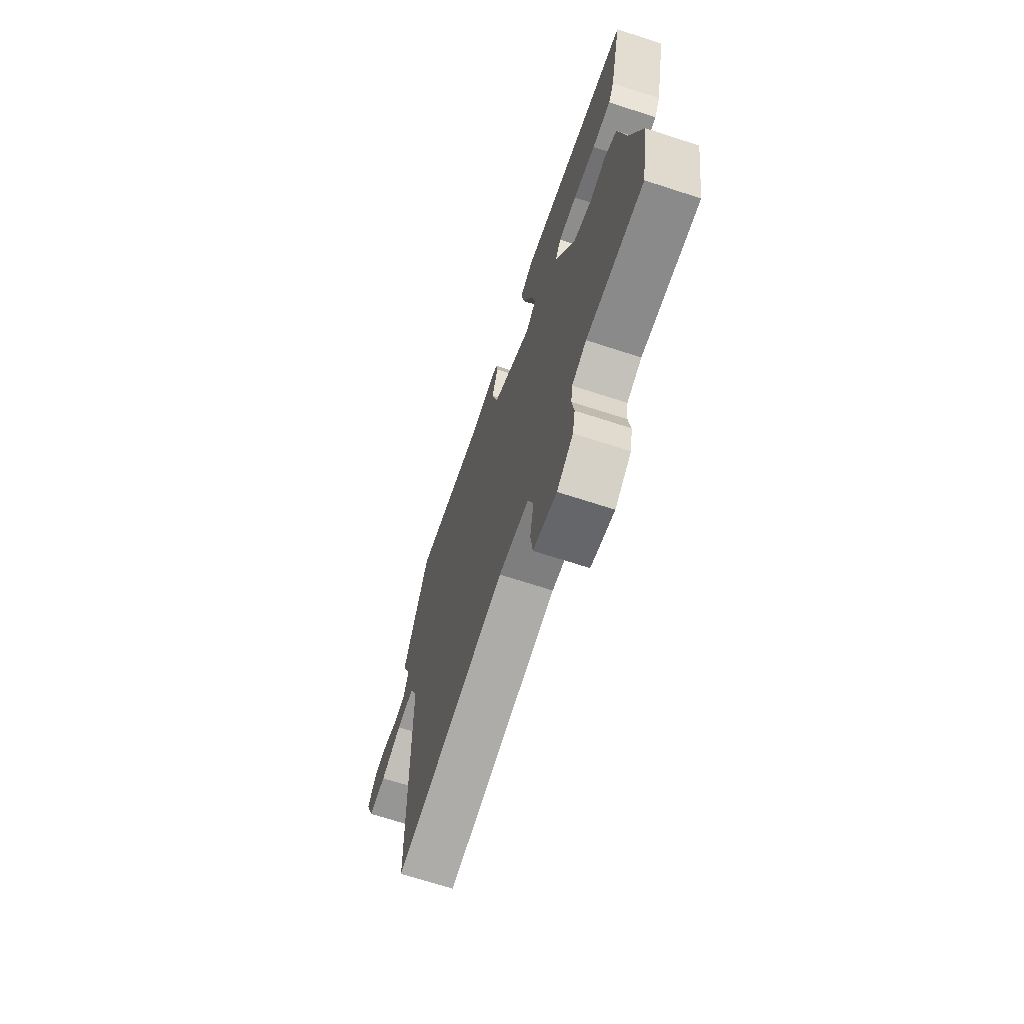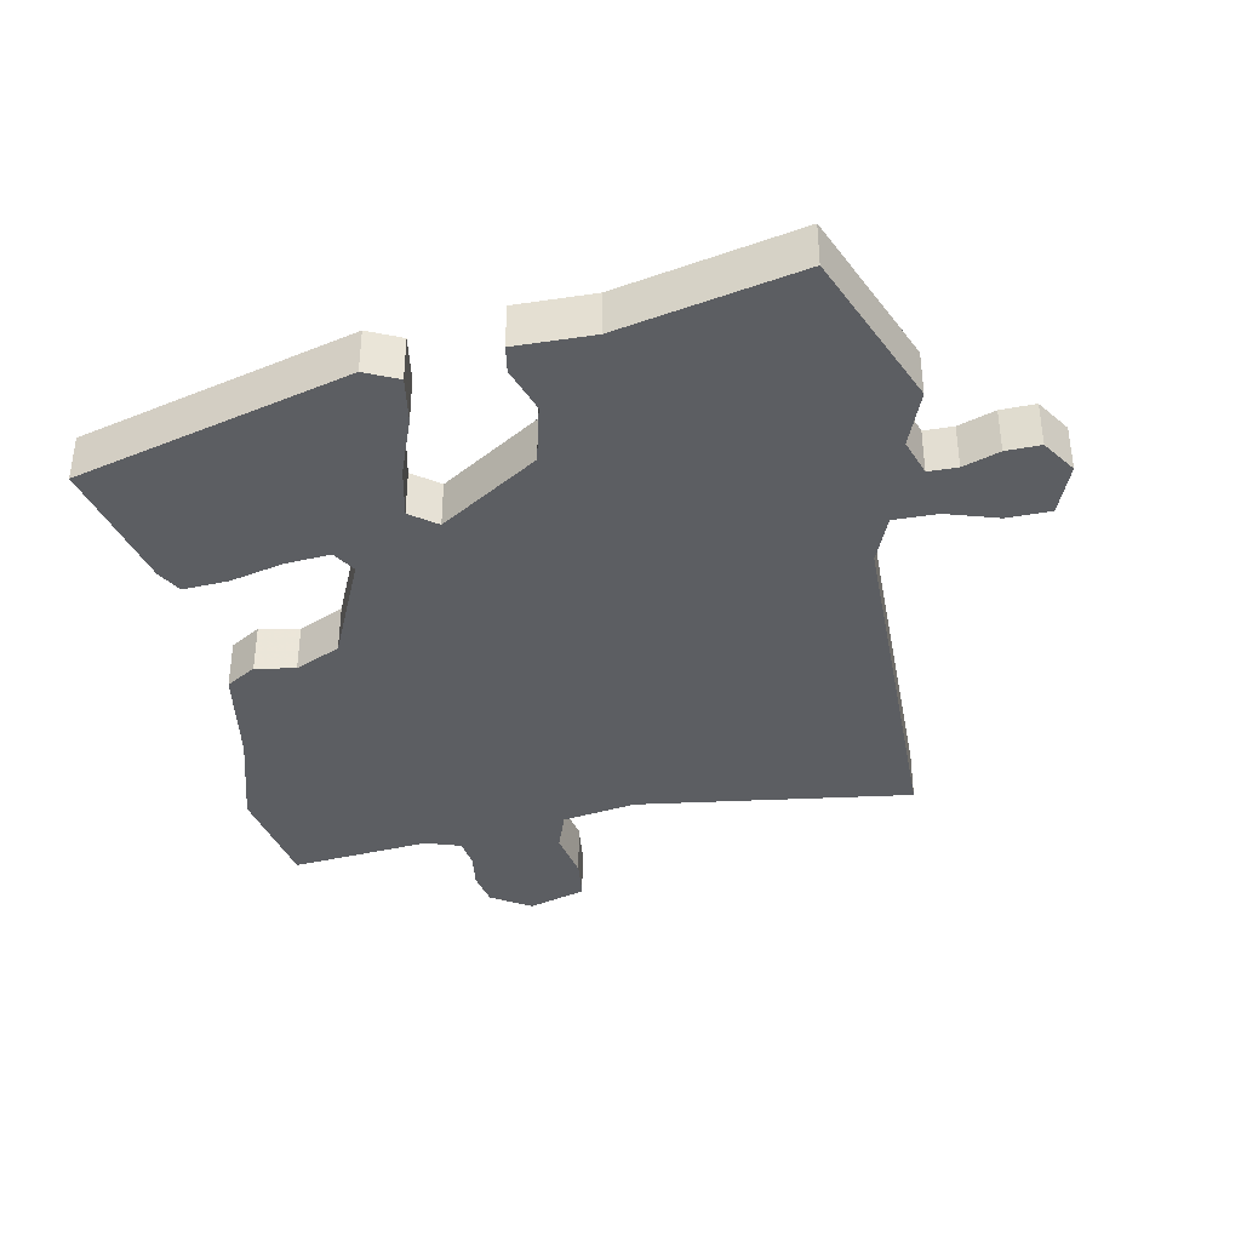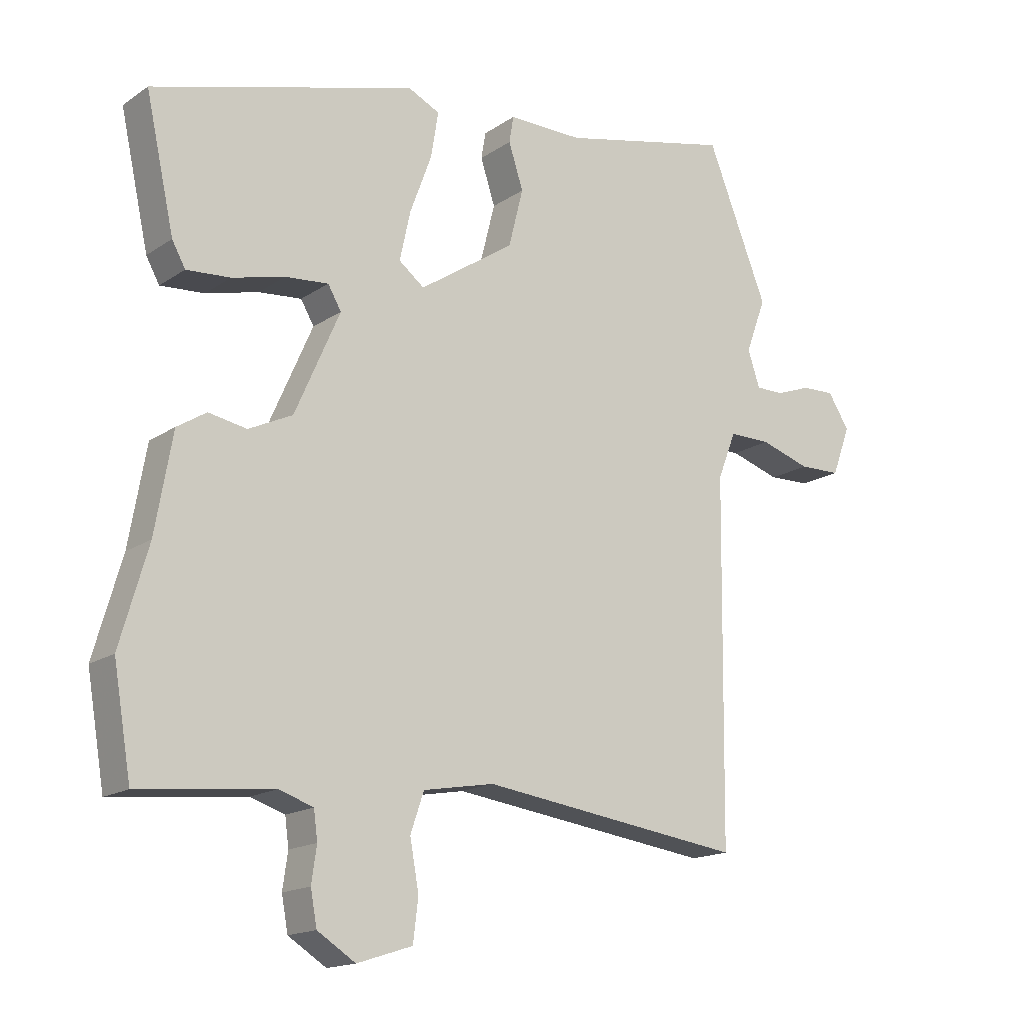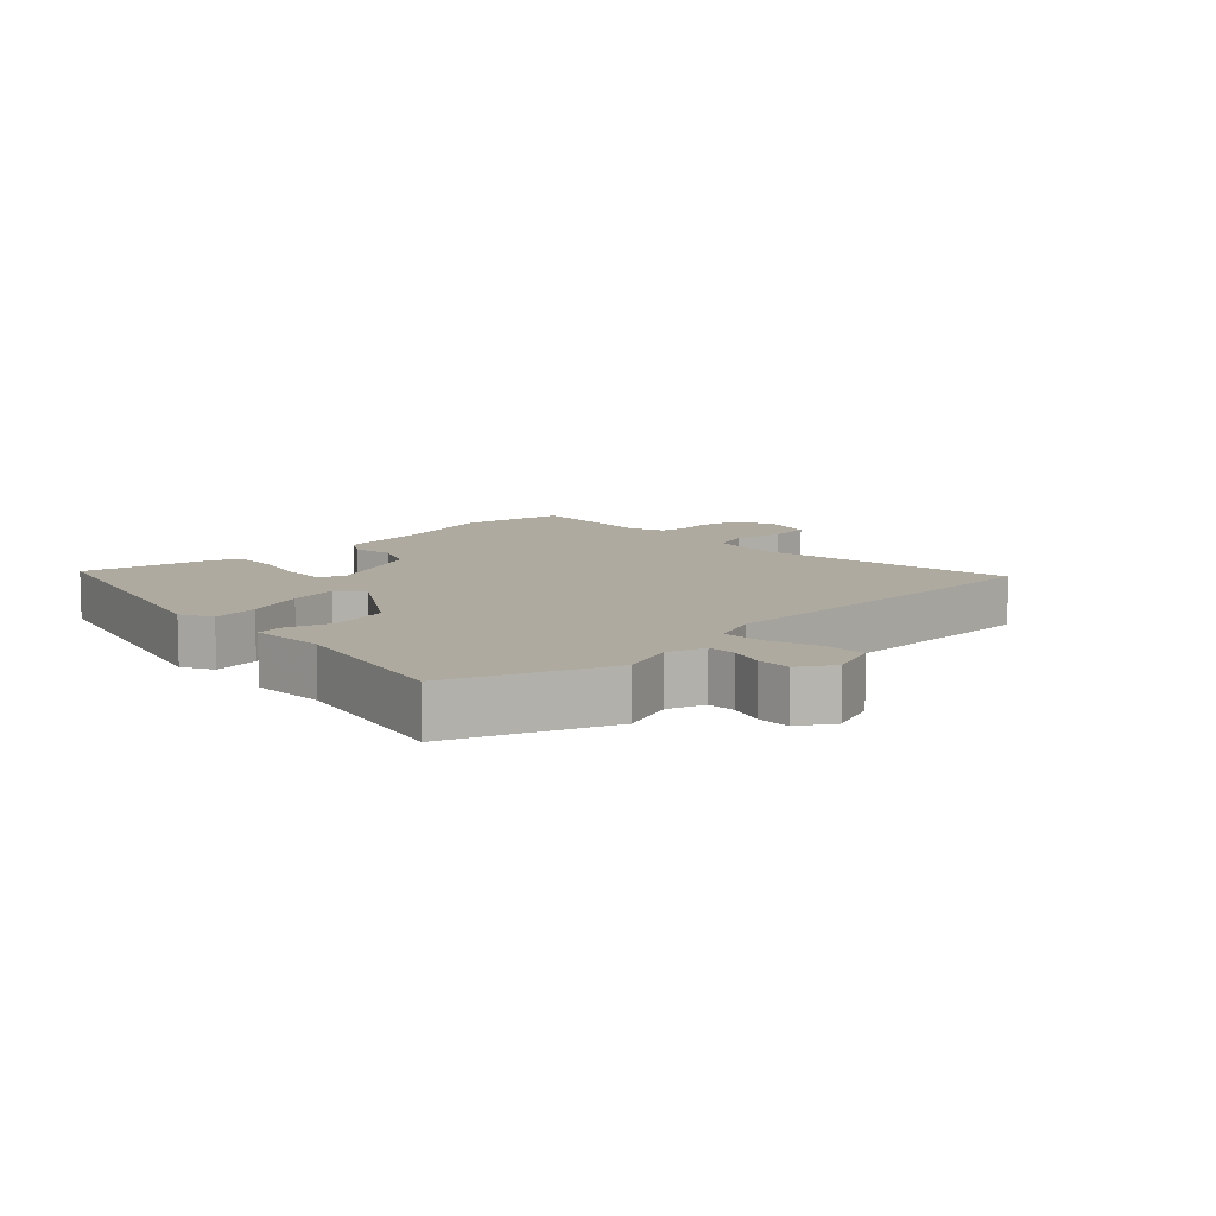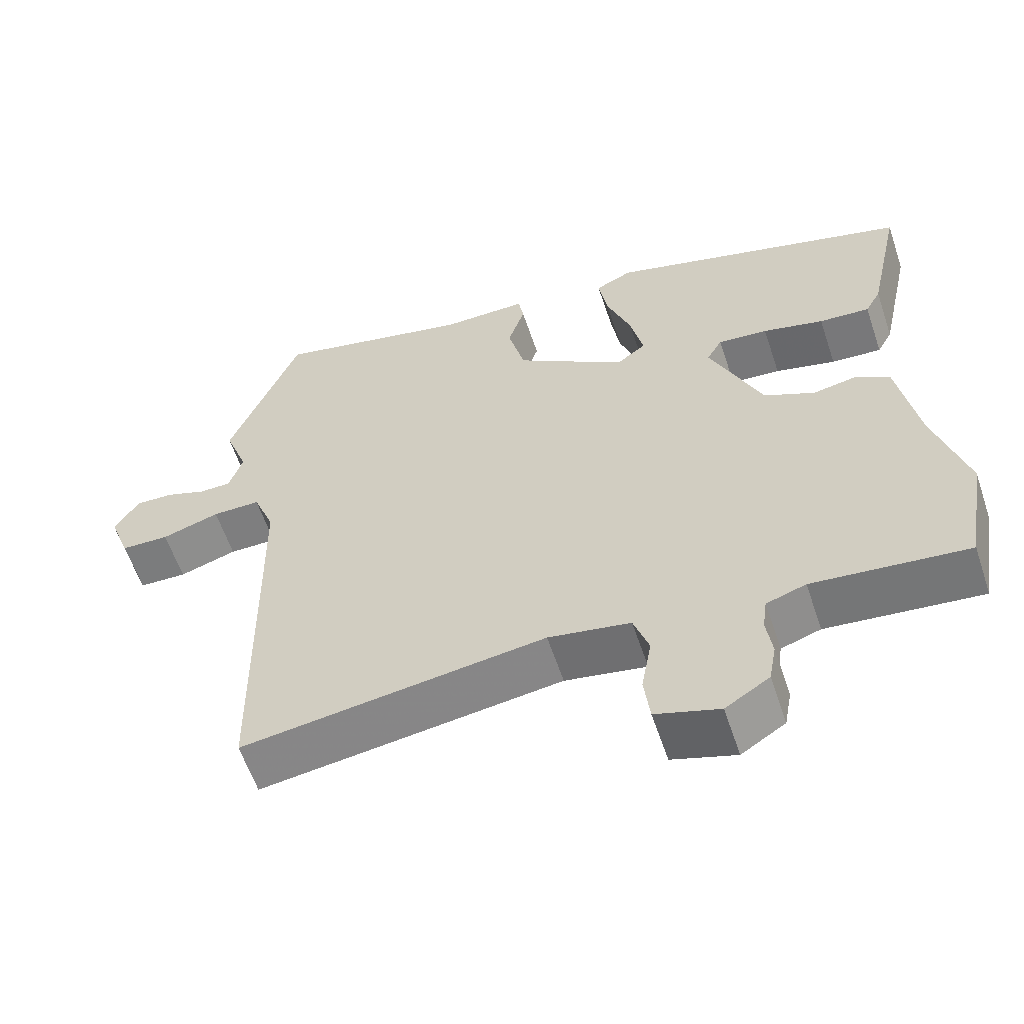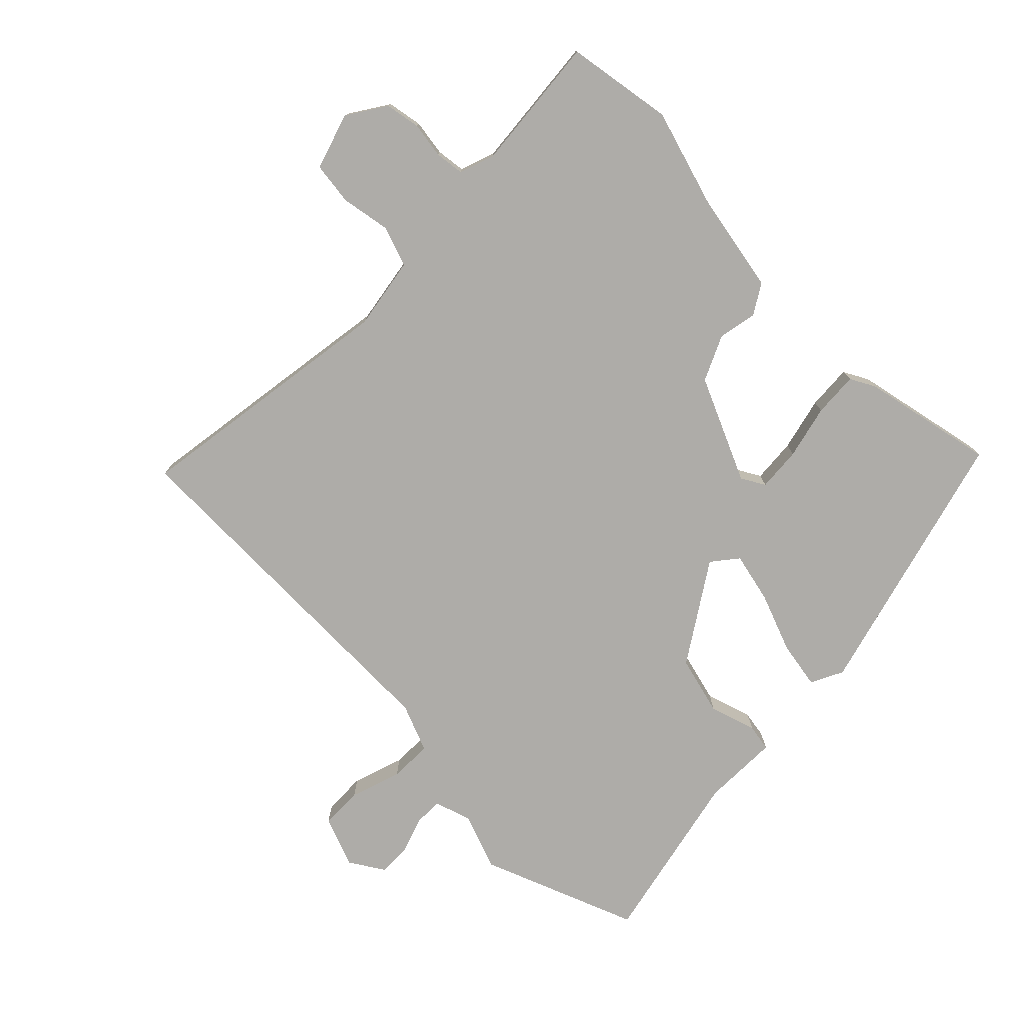
<metadata>
{"format":"obj","ext":"obj","renderer":"f3d","projection":"perspective","resolution":1024,"background":"white","views":[{"elev":-69.4,"azim":-108.0,"up":"+Z"},{"elev":-38.0,"azim":11.2,"up":"+Y"},{"elev":-16.3,"azim":-36.5,"up":"+Z"},{"elev":9.4,"azim":45.5,"up":"+Y"},{"elev":-59.4,"azim":-161.5,"up":"+Z"},{"elev":-76.8,"azim":-135.3,"up":"+Y"}]}
</metadata>
<code>
v 0.472 0.07 -0.56
v 0.057 0.07 -0.504
v -0.055 0.07 -0.524
v -0.076 0.07 -0.586
v -0.062 0.07 -0.663
v -0.07 0.07 -0.729
v -0.157 0.07 -0.757
v -0.217 0.07 -0.719
v -0.227 0.07 -0.665
v -0.219 0.07 -0.609
v -0.225 0.07 -0.564
v -0.279 0.07 -0.546
v -0.489 0.07 -0.568
v -0.517 0.07 -0.403
v -0.473 0.07 -0.25
v -0.446 0.07 -0.096
v -0.4 0.07 -0.067
v -0.34 0.07 -0.078
v -0.271 0.07 -0.045
v -0.2 0.07 0.117
v -0.221 0.07 0.153
v -0.289 0.07 0.147
v -0.372 0.07 0.126
v -0.441 0.07 0.121
v -0.462 0.07 0.159
v -0.507 0.07 0.364
v -0.092 0.07 0.482
v -0.042 0.07 0.458
v -0.054 0.07 0.385
v -0.088 0.07 0.293
v -0.105 0.07 0.215
v -0.065 0.07 0.184
v 0.085 0.07 0.284
v 0.108 0.07 0.376
v 0.085 0.07 0.447
v 0.092 0.07 0.489
v 0.21 0.07 0.488
v 0.48 0.07 0.55
v 0.576 0.07 0.31
v 0.544 0.07 0.223
v 0.563 0.07 0.166
v 0.607 0.07 0.166
v 0.662 0.07 0.186
v 0.714 0.07 0.188
v 0.748 0.07 0.135
v 0.719 0.07 0.057
v 0.653 0.07 0.055
v 0.574 0.07 0.08
v 0.508 0.07 0.08
v 0.479 0.07 0.006
v 0.472 0 -0.56
v 0.057 0 -0.504
v -0.055 0 -0.524
v -0.076 0 -0.586
v -0.062 0 -0.663
v -0.07 0 -0.729
v -0.157 0 -0.757
v -0.217 0 -0.719
v -0.227 0 -0.665
v -0.219 0 -0.609
v -0.225 0 -0.564
v -0.279 0 -0.546
v -0.489 0 -0.568
v -0.517 0 -0.403
v -0.473 0 -0.25
v -0.446 0 -0.096
v -0.4 0 -0.067
v -0.34 0 -0.078
v -0.271 0 -0.045
v -0.2 0 0.117
v -0.221 0 0.153
v -0.289 0 0.147
v -0.372 0 0.126
v -0.441 0 0.121
v -0.462 0 0.159
v -0.507 0 0.364
v -0.092 0 0.482
v -0.042 0 0.458
v -0.054 0 0.385
v -0.088 0 0.293
v -0.105 0 0.215
v -0.065 0 0.184
v 0.085 0 0.284
v 0.108 0 0.376
v 0.085 0 0.447
v 0.092 0 0.489
v 0.21 0 0.488
v 0.48 0 0.55
v 0.576 0 0.31
v 0.544 0 0.223
v 0.563 0 0.166
v 0.607 0 0.166
v 0.662 0 0.186
v 0.714 0 0.188
v 0.748 0 0.135
v 0.719 0 0.057
v 0.653 0 0.055
v 0.574 0 0.08
v 0.508 0 0.08
v 0.479 0 0.006
f 45 46 47 48
f 45 48 49
f 42 43 44 45
f 41 42 45 49
f 40 41 49
f 37 38 39 40
f 37 40 49 50
f 34 35 36 37
f 33 34 37 50
f 27 28 29 30
f 27 30 31
f 26 27 31
f 25 26 31 32
f 22 23 24 25
f 21 22 25 32
f 15 16 17 18
f 15 18 19
f 12 13 14 15
f 11 12 15 19
f 10 11 19 20
f 8 9 10
f 7 8 10 20
f 4 5 6 7
f 3 4 7 20
f 33 50 1 2
f 32 33 2 3
f 20 21 32
f 3 20 32
f 98 97 96 95
f 99 98 95
f 95 94 93 92
f 99 95 92 91
f 99 91 90
f 90 89 88 87
f 100 99 90 87
f 87 86 85 84
f 100 87 84 83
f 80 79 78 77
f 81 80 77
f 81 77 76
f 82 81 76 75
f 75 74 73 72
f 82 75 72 71
f 68 67 66 65
f 69 68 65
f 65 64 63 62
f 69 65 62 61
f 70 69 61 60
f 60 59 58
f 70 60 58 57
f 57 56 55 54
f 70 57 54 53
f 52 51 100 83
f 53 52 83 82
f 82 71 70
f 82 70 53
f 1 51 52 2
f 2 52 53 3
f 3 53 54 4
f 4 54 55 5
f 5 55 56 6
f 6 56 57 7
f 7 57 58 8
f 8 58 59 9
f 9 59 60 10
f 10 60 61 11
f 11 61 62 12
f 12 62 63 13
f 13 63 64 14
f 14 64 65 15
f 15 65 66 16
f 16 66 67 17
f 17 67 68 18
f 18 68 69 19
f 19 69 70 20
f 20 70 71 21
f 21 71 72 22
f 22 72 73 23
f 23 73 74 24
f 24 74 75 25
f 25 75 76 26
f 26 76 77 27
f 27 77 78 28
f 28 78 79 29
f 29 79 80 30
f 30 80 81 31
f 31 81 82 32
f 32 82 83 33
f 33 83 84 34
f 34 84 85 35
f 35 85 86 36
f 36 86 87 37
f 37 87 88 38
f 38 88 89 39
f 39 89 90 40
f 40 90 91 41
f 41 91 92 42
f 42 92 93 43
f 43 93 94 44
f 44 94 95 45
f 45 95 96 46
f 46 96 97 47
f 47 97 98 48
f 48 98 99 49
f 49 99 100 50
f 50 100 51 1

</code>
